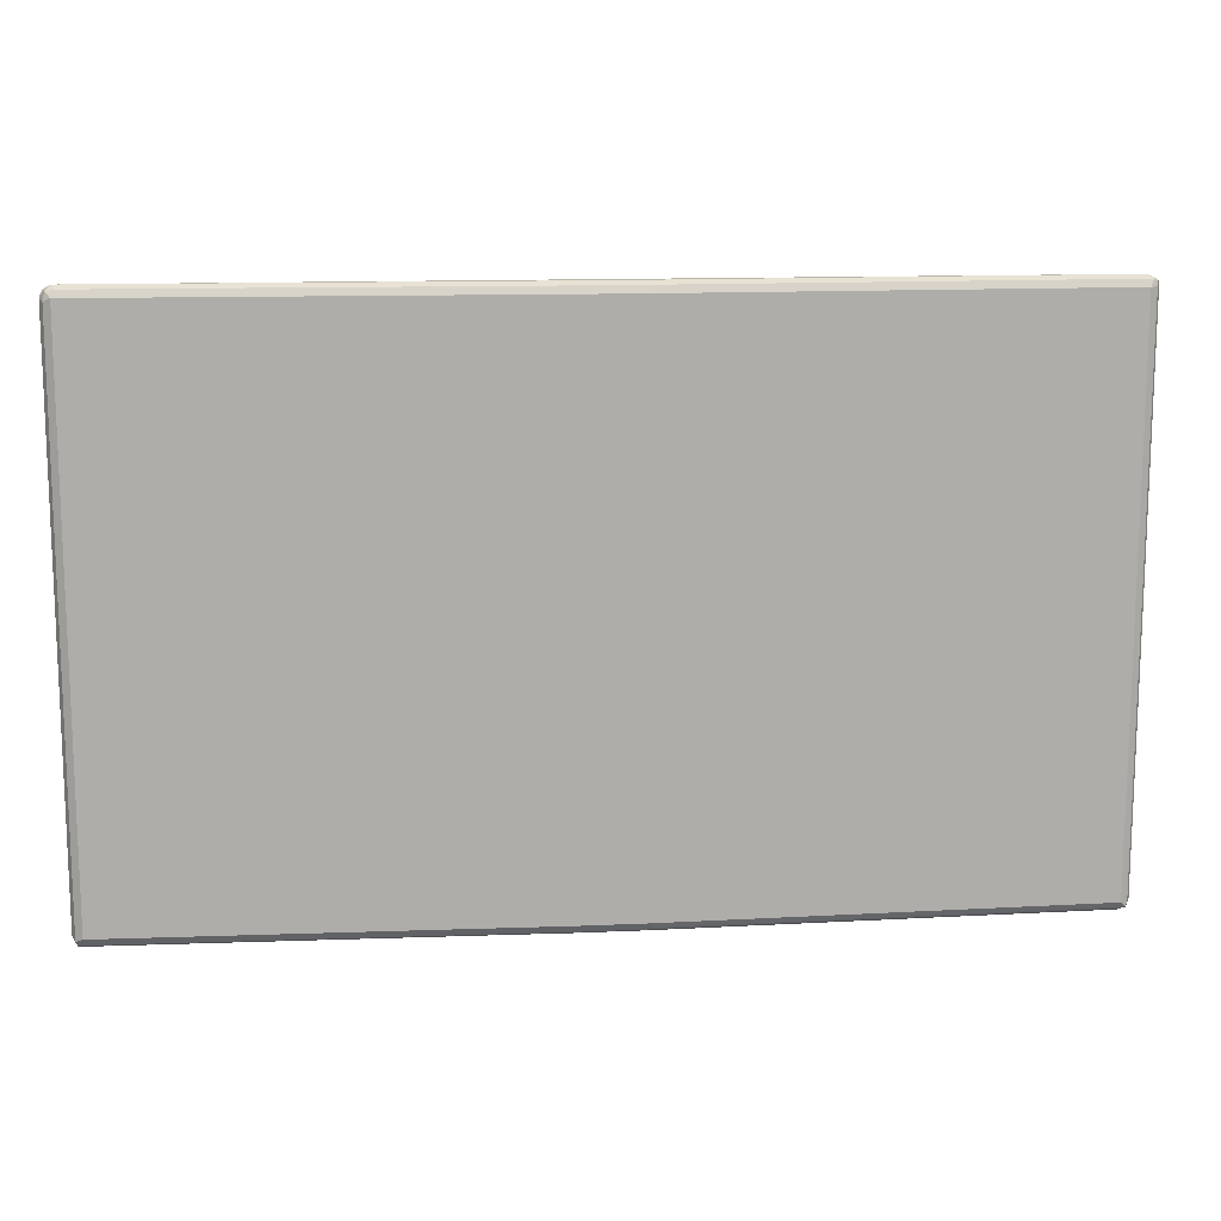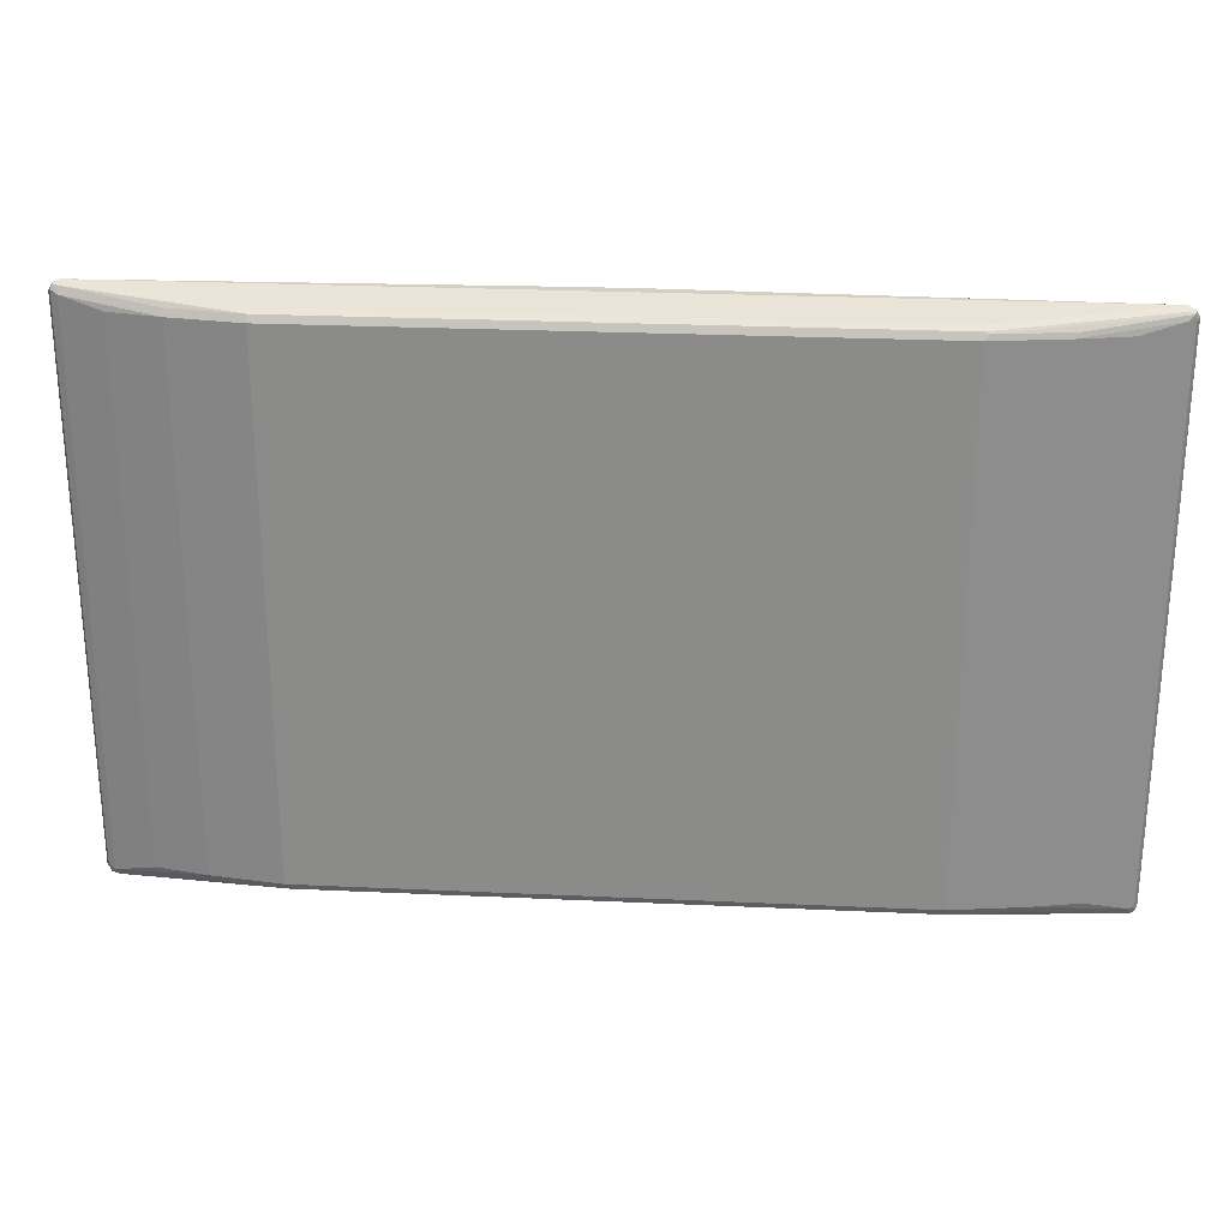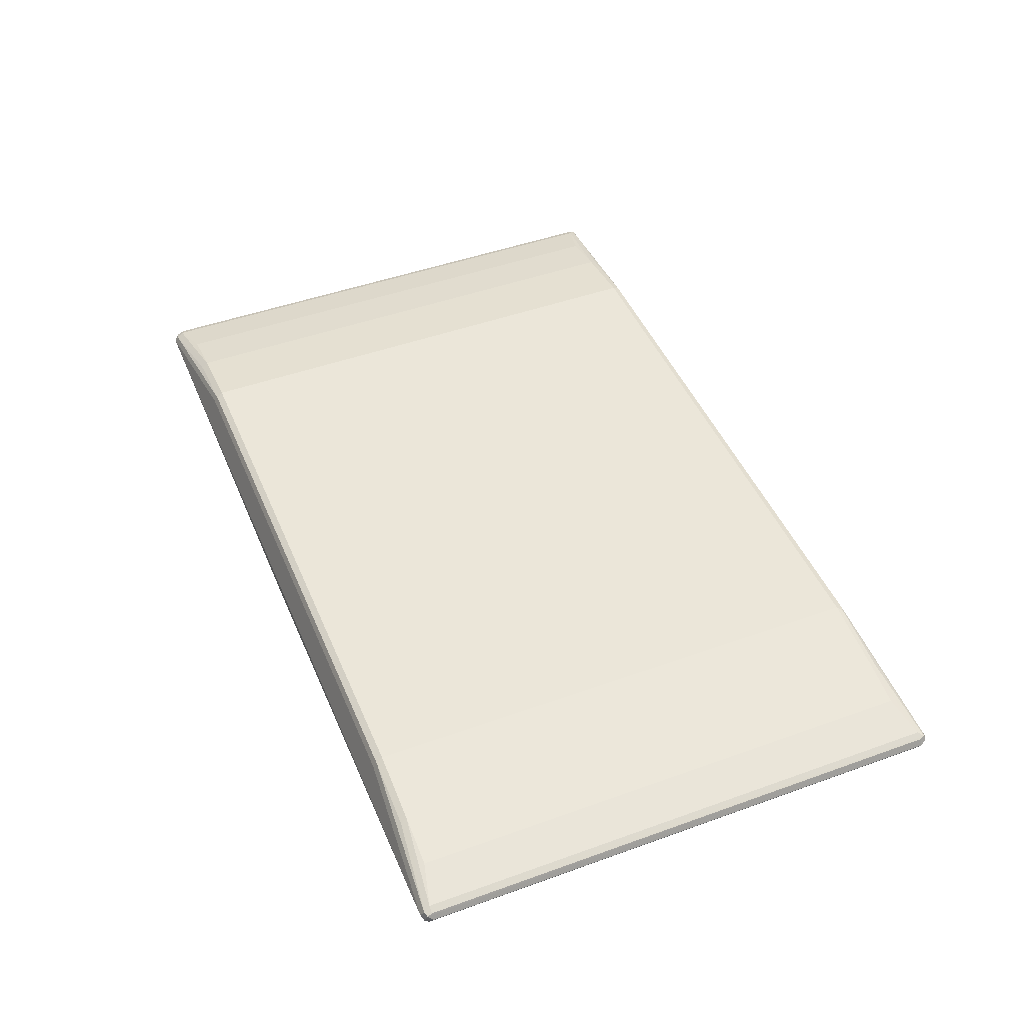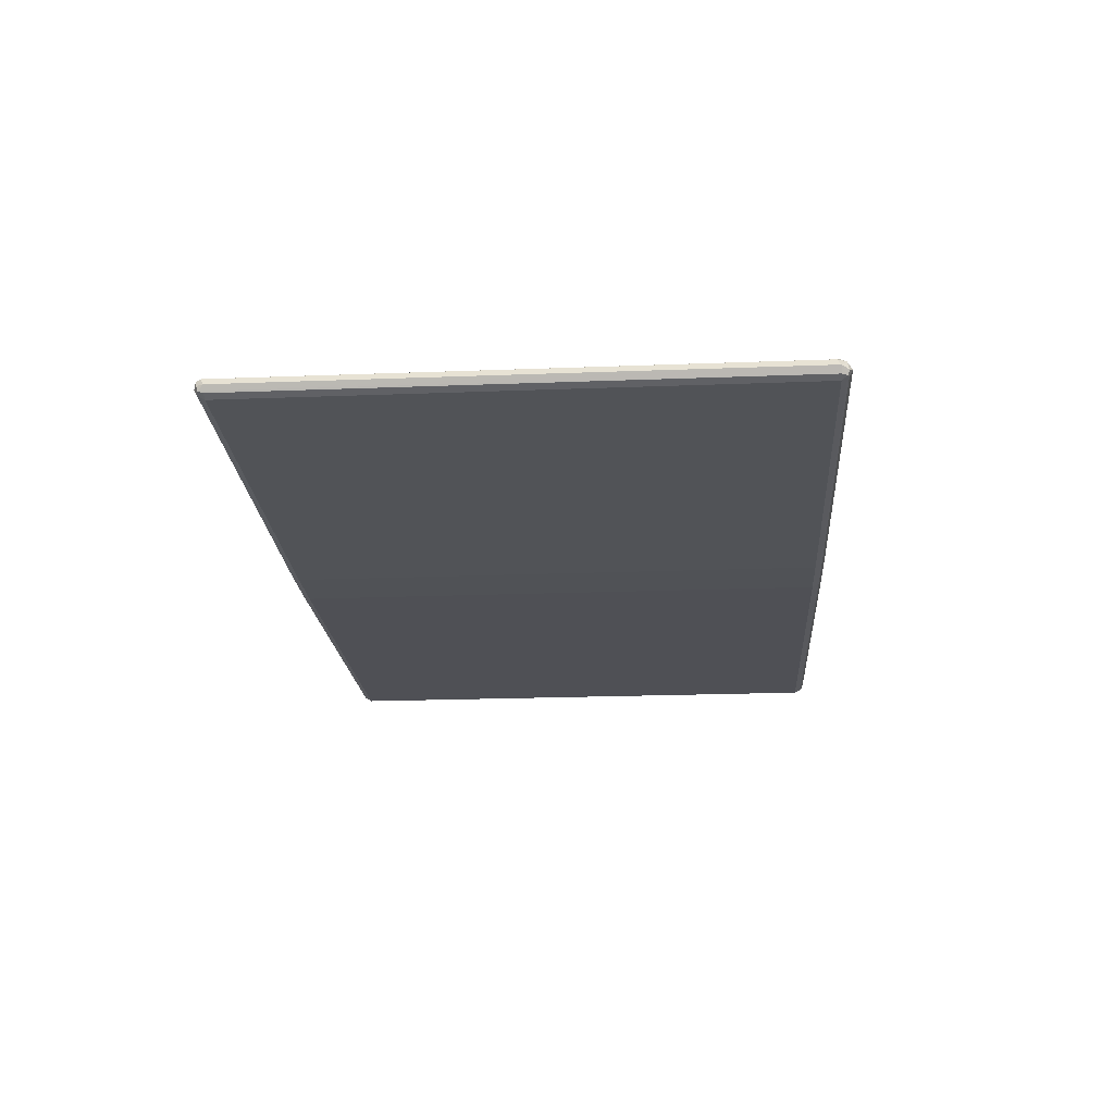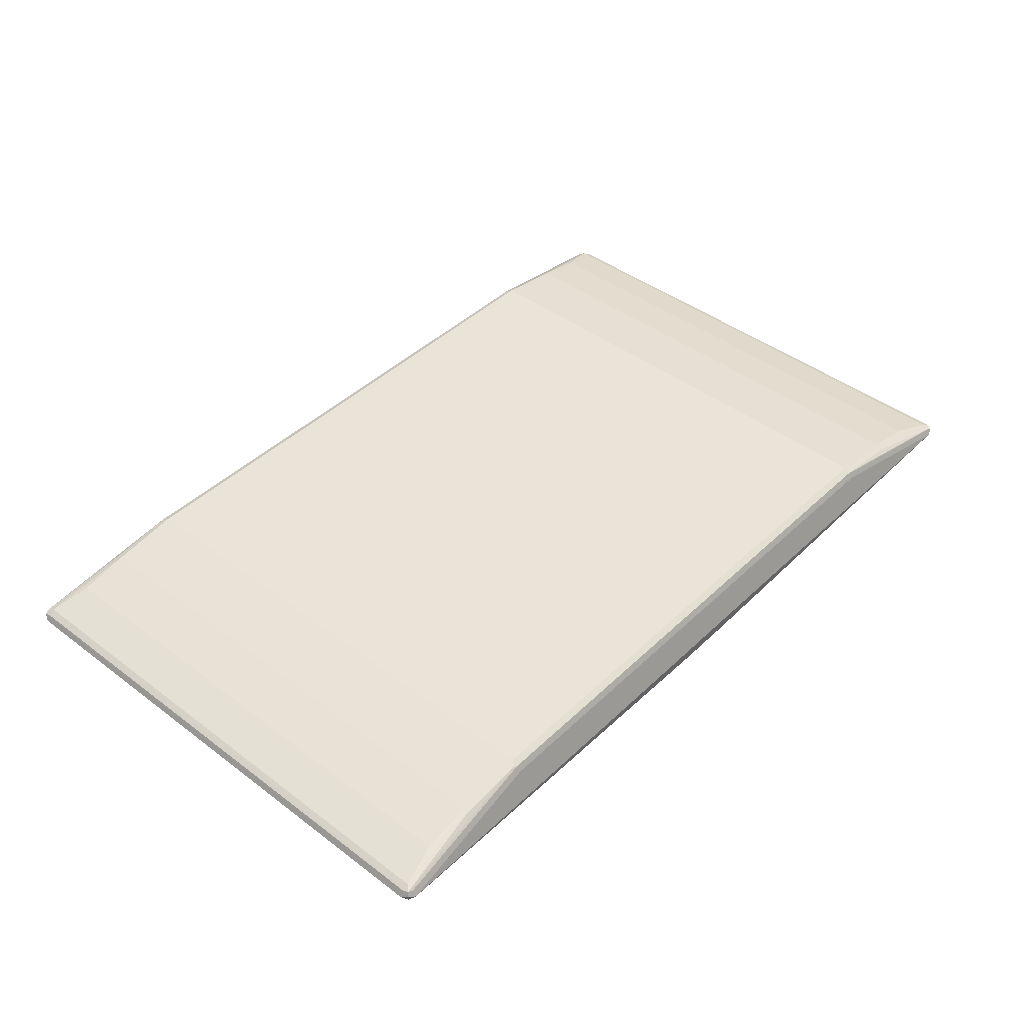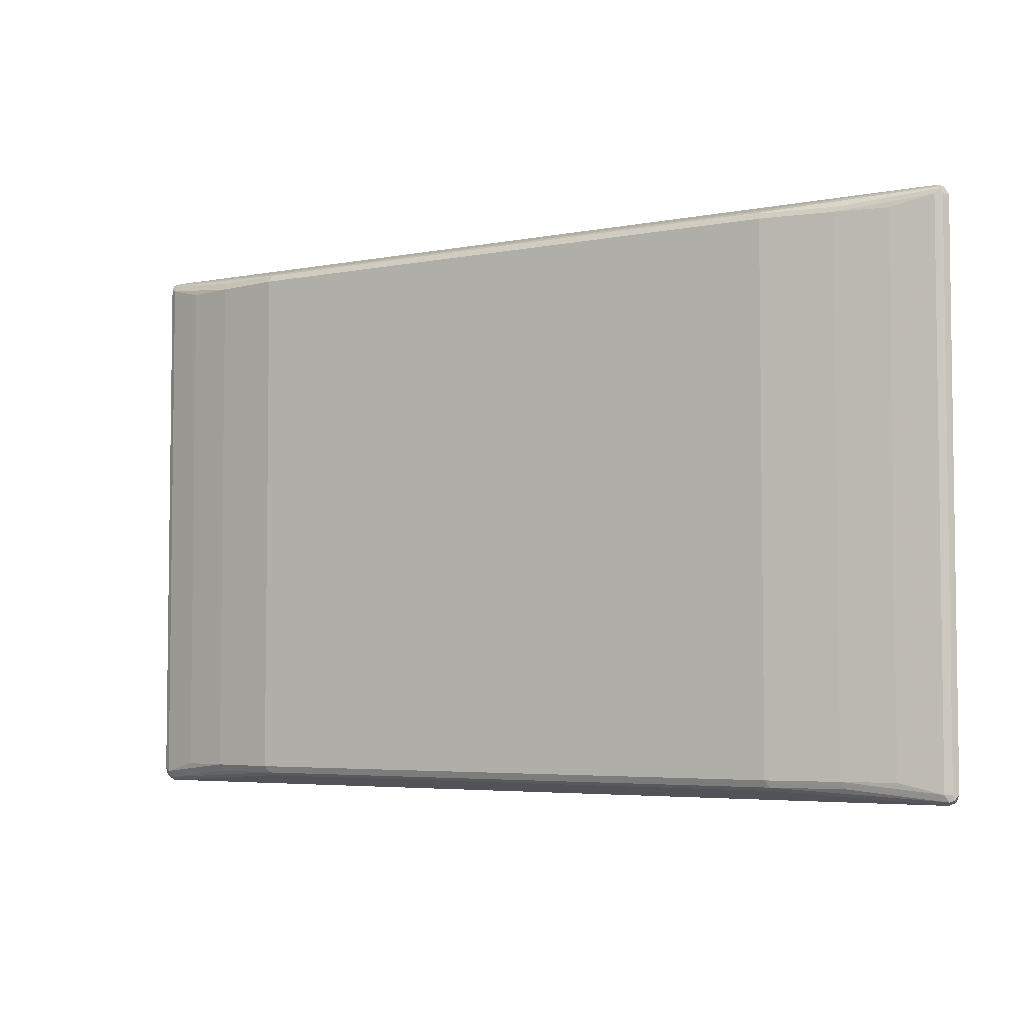
<metadata>
{"format":"obj","ext":"obj","renderer":"f3d","projection":"perspective","resolution":1024,"background":"white","views":[{"elev":13.0,"azim":-5.9,"up":"+Z"},{"elev":25.7,"azim":-175.8,"up":"+Z"},{"elev":46.7,"azim":-112.3,"up":"+Y"},{"elev":-20.8,"azim":94.0,"up":"+Y"},{"elev":43.2,"azim":-48.2,"up":"+Y"},{"elev":-4.6,"azim":-148.1,"up":"+Z"}]}
</metadata>
<code>
v 0.8233 -0.01829 -0.5124
v 0.5306 0.0366 -0.494
v 0.8172 -0.006094 -0.5063
v 0.8325 -0.009146 -0.5032
v 0.8355 -0.0244 -0.5063
v 0.8233 -0.03049 -0.5063
v 0.05488 -0.0366 -0.5124
v -0.8233 -0.01829 -0.5124
v 0.5245 0.04879 -0.4879
v -0.5306 0.0366 -0.494
v 0.6526 0.03049 -0.4879
v 0.6587 0.0366 -0.4758
v 0.8233 0 -0.494
v 0.8355 -0.006094 -0.4879
v 0.8418 -0.01829 -0.494
v 0.8325 -0.03202 -0.5032
v 0.05488 -0.04879 -0.5063
v -0.05488 -0.0366 -0.5124
v -0.8325 -0.02745 -0.5078
v -0.8355 -0.01829 -0.5063
v -0.8372 -0.009146 -0.5032
v -0.8294 -0.006094 -0.5063
v 0.5306 0.0549 -0.4758
v -0.5367 0.04879 -0.4879
v 0.6587 0.0366 0.4758
v 0.7501 0.01829 -0.4758
v 0.8233 -0 0.494
v 0.8355 -0.006094 0.5001
v 0.8372 -0.02745 0.5032
v 0.8355 -0.03049 -0.494
v 0.8418 -0.01829 0.494
v 0.8233 -0.0366 -0.494
v 0.05488 -0.0549 -0.494
v 0.06394 -0.05032 -0.5032
v 0.8355 -0.03049 0.494
v 0.8233 -0.0366 0.494
v -0.05488 -0.04879 -0.5063
v -0.06394 -0.04574 -0.5078
v -0.8355 -0.03049 -0.5001
v -0.8418 -0.01829 -0.494
v -0.8233 -0.03049 -0.5063
v -0.8233 -0.0366 -0.494
v -0.8418 -0.01829 0.494
v -0.8355 -0.006094 0.494
v -0.8355 -0.006094 -0.494
v -0.8233 0 -0.494
v -0.6587 0.0366 -0.4758
v -0.6648 0.03049 -0.4879
v 0.5306 0.0549 0.4758
v -0.5306 0.0549 -0.4758
v 0.6587 0.03049 0.4879
v 0.8233 -0.006094 0.5063
v 0.7501 0.01829 0.4758
v 0.8325 -0.009146 0.5078
v 0.8355 -0.01829 0.5063
v 0.8233 -0.01829 0.5124
v 0.8294 -0.03049 0.5063
v 0.05488 -0.0549 0.494
v -0.05488 -0.0549 -0.494
v -0.8355 -0.03049 0.4879
v -0.8233 -0.0366 0.494
v -0.8325 -0.02745 0.5032
v -0.8355 -0.0122 0.5063
v -0.8325 -0.004568 0.5032
v -0.8233 -0 0.494
v -0.7501 0.01829 -0.4758
v -0.6587 0.0366 0.4758
v 0.1737 0.05032 0.4849
v 0.5306 0.04879 0.4879
v -0.5306 0.0549 0.4758
v 0.5397 0.04574 0.4894
v 0.5306 0.0366 0.494
v 0.05488 -0.0366 0.5124
v -0.8233 -0.01829 0.5124
v 0.06097 -0.04879 0.5063
v -0.05488 -0.0549 0.494
v -0.8172 -0.03049 0.5063
v -0.8233 -0.006094 0.5063
v -0.5397 0.05032 0.4849
v -0.6679 0.03202 0.4849
v -0.7501 0.01829 0.4758
v -0.5306 0.04879 0.4879
v -0.5306 0.0366 0.494
v -0.05488 -0.0366 0.5124
v -0.04878 -0.04879 0.5063
f 1 2 9
f 42 59 76
f 42 76 61
f 43 60 62
f 43 62 63
f 43 63 64
f 43 64 44
f 44 64 45
f 39 61 60
f 45 64 46
f 46 65 81
f 46 81 66
f 46 66 47
f 47 66 81
f 47 81 67
f 47 67 70
f 47 70 50
f 46 64 65
f 39 42 61
f 39 43 40
f 39 60 43
f 27 54 28
f 28 54 31
f 29 31 55
f 29 55 56
f 29 56 57
f 29 57 36
f 29 36 35
f 29 35 30
f 31 54 55
f 32 36 58
f 32 58 33
f 33 58 76
f 33 76 59
f 36 57 75
f 36 75 58
f 37 59 42
f 37 42 41
f 49 68 69
f 49 70 79
f 49 79 68
f 51 69 52
f 64 78 79
f 64 79 80
f 64 80 67
f 64 67 65
f 65 67 81
f 67 80 70
f 68 79 82
f 68 82 69
f 69 72 71
f 69 82 83
f 69 83 72
f 70 80 79
f 73 84 85
f 73 85 75
f 74 83 82
f 74 82 78
f 74 77 85
f 63 78 64
f 27 52 54
f 63 74 78
f 62 77 74
f 52 69 54
f 54 69 71
f 54 71 72
f 54 72 56
f 54 56 55
f 56 73 75
f 56 75 57
f 56 72 83
f 56 83 74
f 56 74 84
f 56 84 73
f 58 75 85
f 58 85 76
f 60 61 62
f 61 77 62
f 61 76 85
f 61 85 77
f 62 74 63
f 25 69 51
f 25 49 69
f 25 27 53
f 6 16 17
f 7 17 37
f 7 37 18
f 8 18 19
f 8 19 20
f 8 20 21
f 8 21 22
f 8 22 24
f 8 24 10
f 9 23 12
f 9 12 11
f 9 24 50
f 9 50 23
f 12 25 53
f 12 53 26
f 12 26 13
f 12 23 49
f 5 16 6
f 12 49 25
f 5 15 16
f 4 14 15
f 1 9 3
f 1 3 4
f 1 4 5
f 1 5 6
f 1 6 17
f 1 17 7
f 1 7 18
f 1 18 8
f 1 8 10
f 1 10 2
f 2 10 24
f 2 24 9
f 3 11 12
f 3 12 13
f 3 13 4
f 3 9 11
f 4 13 14
f 4 15 5
f 74 85 84
f 13 26 53
f 13 27 28
f 19 41 42
f 19 42 39
f 20 40 21
f 21 40 43
f 21 43 44
f 21 44 45
f 21 45 46
f 21 46 22
f 22 46 47
f 22 47 48
f 22 48 24
f 23 50 70
f 23 70 49
f 24 48 47
f 24 47 50
f 25 51 52
f 25 52 27
f 19 37 41
f 13 53 27
f 19 38 37
f 19 39 40
f 13 28 14
f 14 28 31
f 14 31 15
f 15 29 30
f 15 30 16
f 15 31 29
f 16 32 33
f 16 33 34
f 16 34 17
f 16 30 35
f 16 35 36
f 16 36 32
f 17 34 33
f 17 33 59
f 17 59 37
f 18 37 38
f 18 38 19
f 19 40 20
f 78 82 79

</code>
